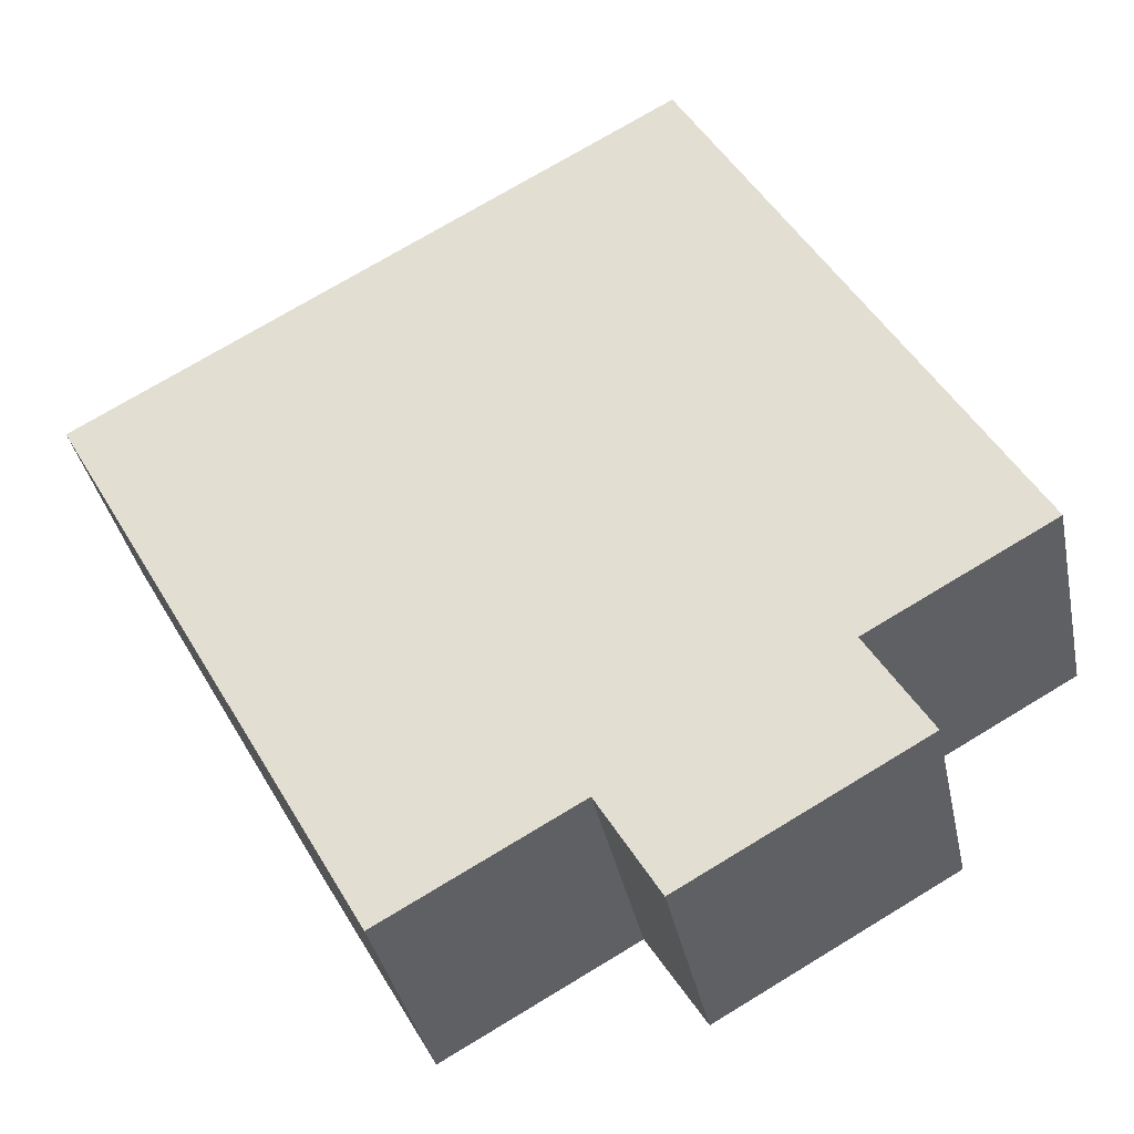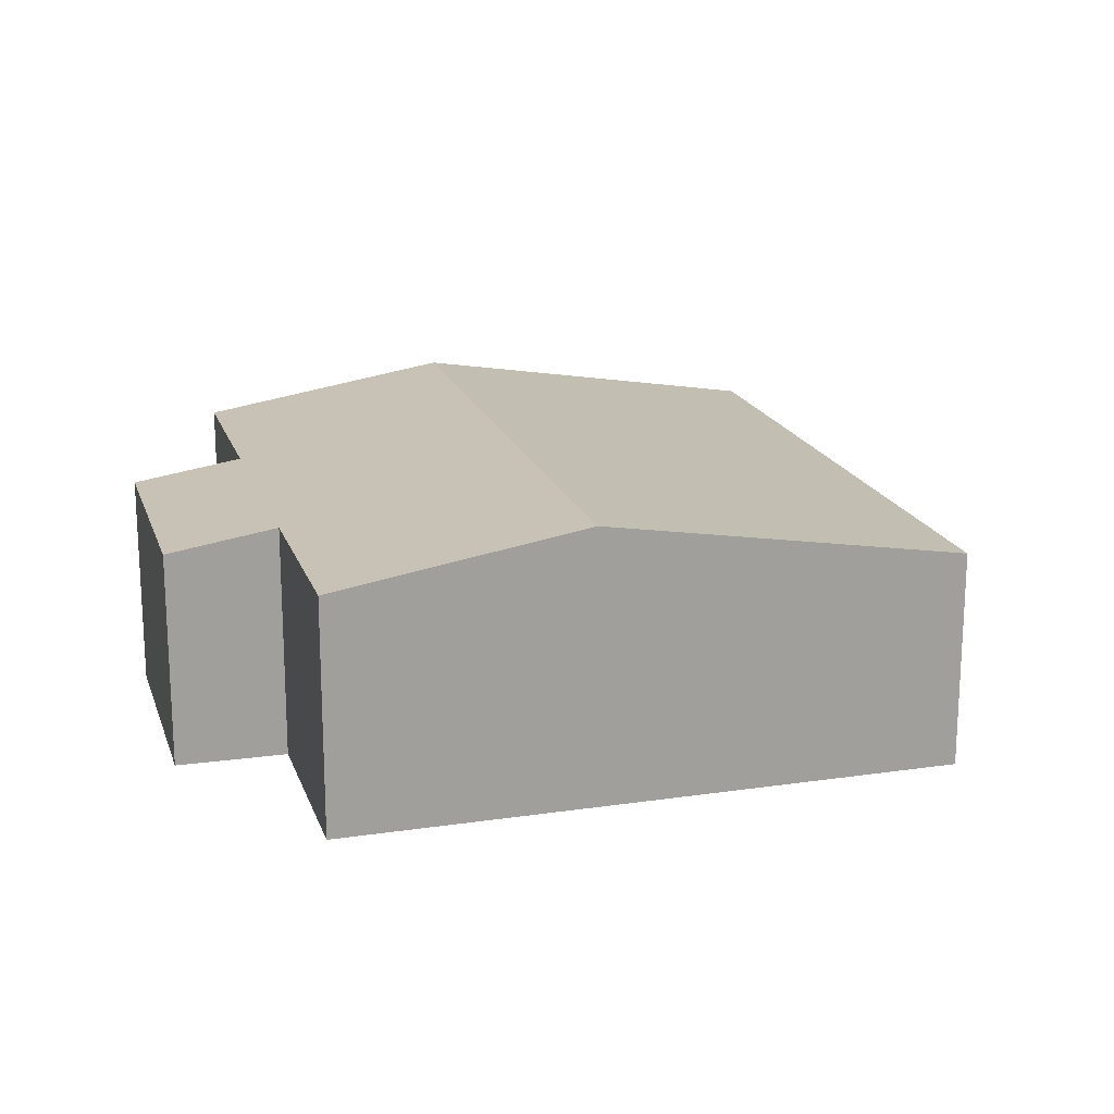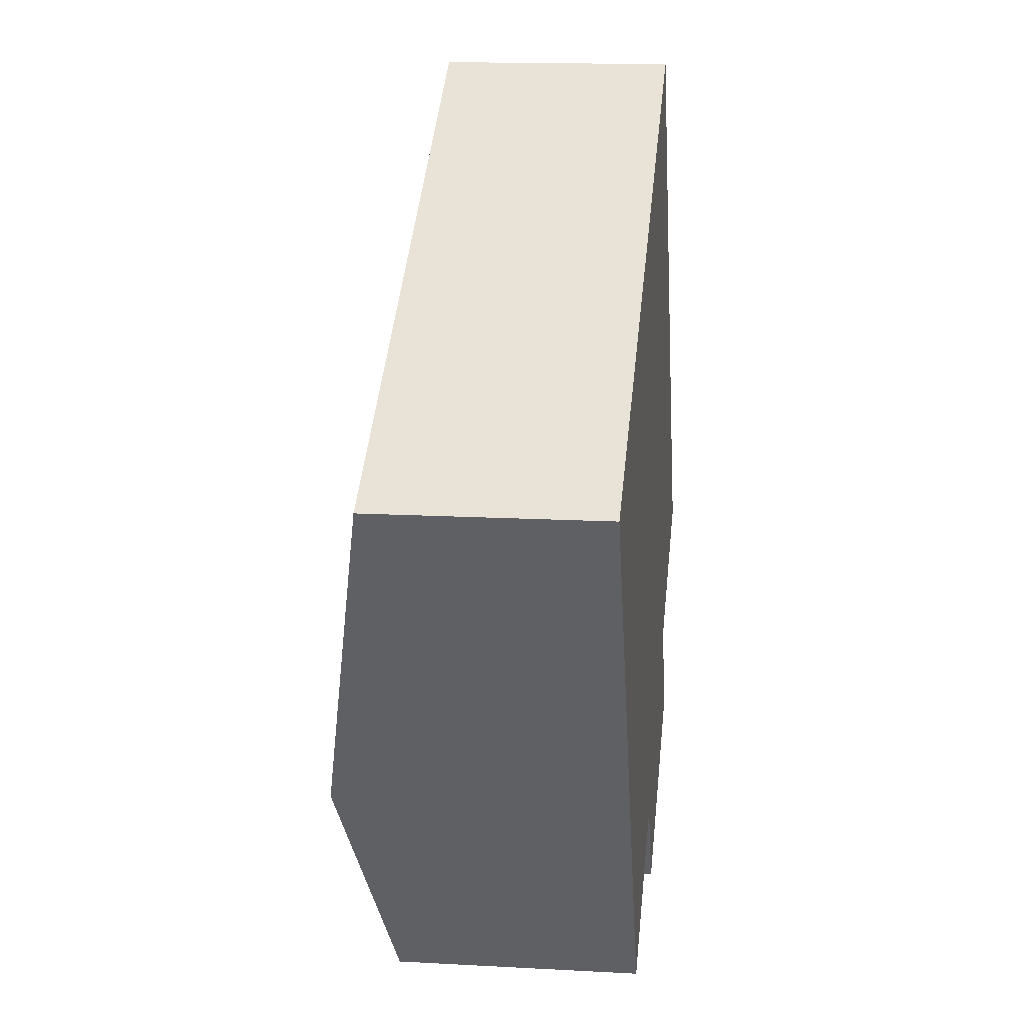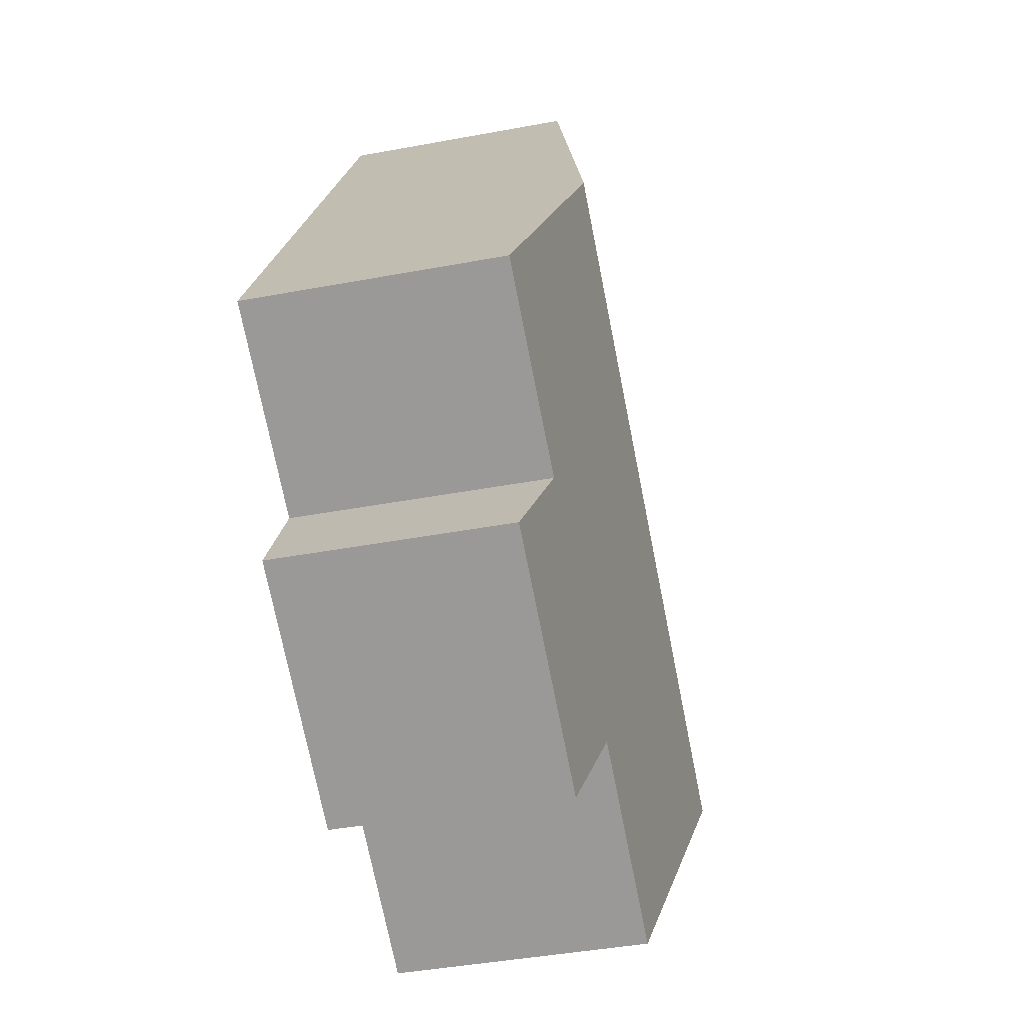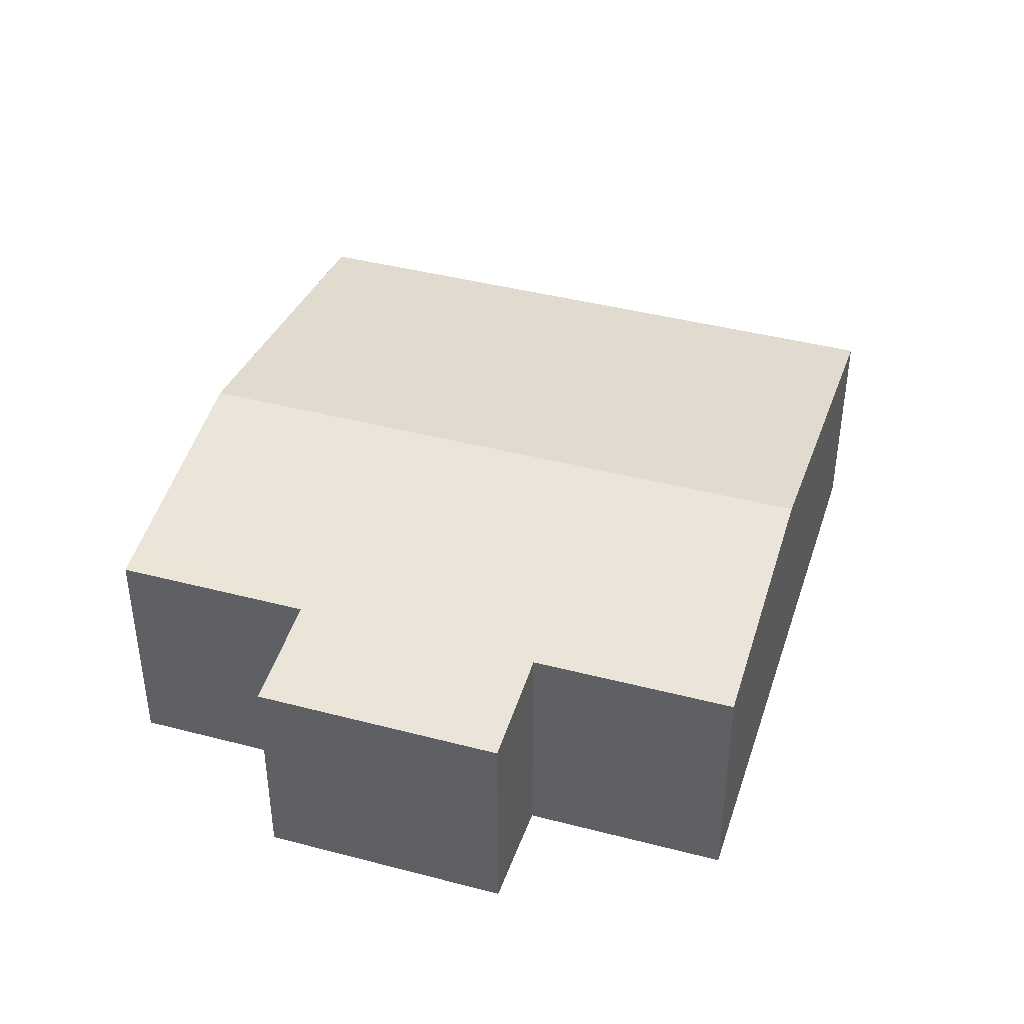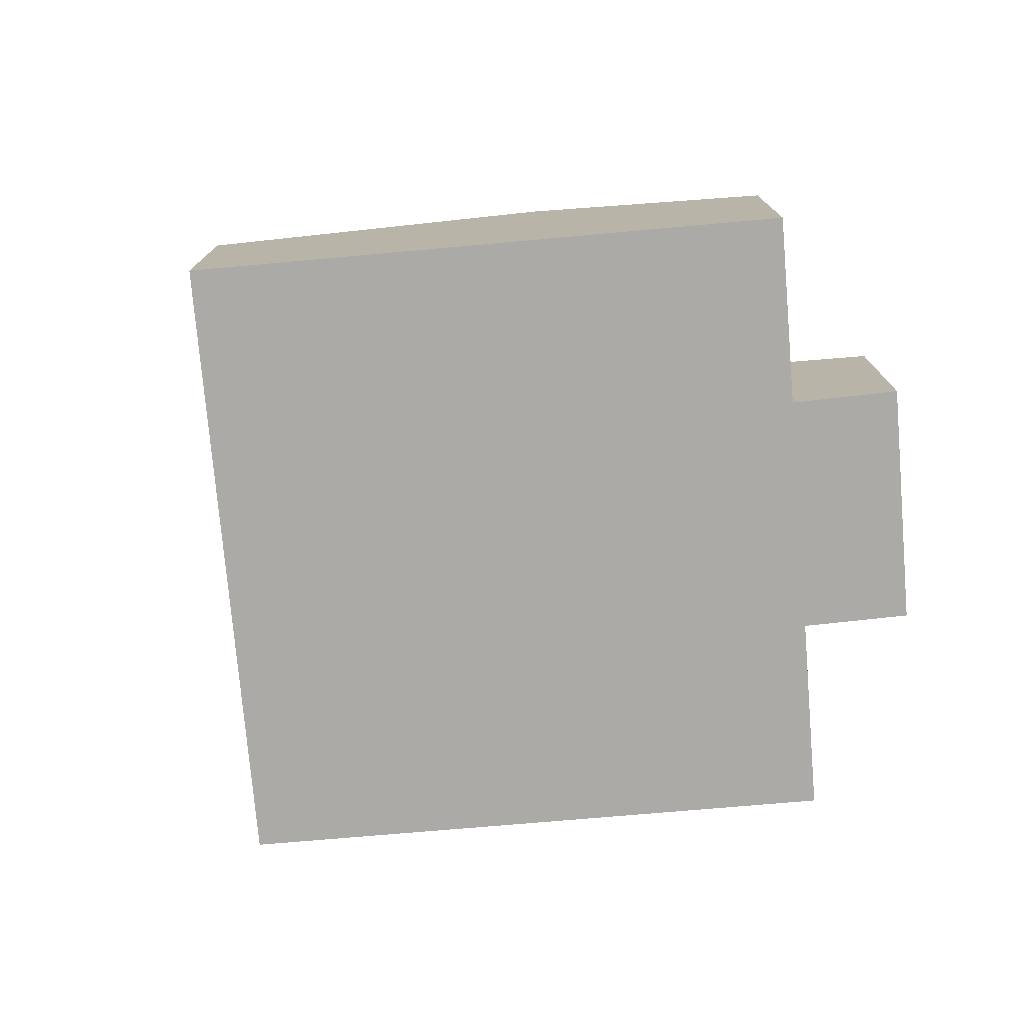
<metadata>
{"format":"obj","ext":"obj","renderer":"f3d","projection":"perspective","resolution":1024,"background":"white","views":[{"elev":-36.5,"azim":11.4,"up":"+Z"},{"elev":18.4,"azim":-135.3,"up":"+Y"},{"elev":15.1,"azim":-83.3,"up":"+Z"},{"elev":-41.5,"azim":102.8,"up":"+Z"},{"elev":41.8,"azim":168.2,"up":"+Y"},{"elev":-75.9,"azim":65.6,"up":"+Y"}]}
</metadata>
<code>
v  2.86 4.401 -5.099
v  7.693 3.74 -7.065
v  4.852 3.741 -8.65
v  11.88 4.401 -0.042
v  11.15 3.741 -5.118
v  12.06 3.455 -6.637
v  13.61 3.834 -3.086
v  13.89 3.742 -3.584
v  8.593 3.454 -8.586
v  9.003 3.454 5.045
v  0 3.454 2.115e-16
v  9.421 3.592 4.307
v  9.003 -3.089e-16 5.045
v  9.421 -2.637e-16 4.307
v  11.88 2.572e-18 -0.042
v  13.61 1.89e-16 -3.086
v  13.89 2.195e-16 -3.584
v  11.15 3.134e-16 -5.118
v  12.06 4.064e-16 -6.637
v  8.593 5.257e-16 -8.586
v  4.852 5.297e-16 -8.65
v  7.693 4.326e-16 -7.065
v  2.86 3.122e-16 -5.099
v  0 0 0
g defaultobject
f 1 2 3
f 2 1 4
f 2 4 5
f 2 5 6
f 5 4 7
f 5 7 8
f 6 9 2
f 10 1 11
f 1 10 4
f 4 10 12
f 13 12 10
f 12 13 4
f 4 13 14
f 4 14 15
f 4 15 7
f 7 15 16
f 7 16 8
f 8 16 17
f 18 6 5
f 6 18 19
f 17 5 8
f 5 17 18
f 19 9 6
f 9 19 20
f 2 21 3
f 21 2 22
f 9 22 2
f 22 9 20
f 21 1 3
f 1 21 23
f 1 23 11
f 11 23 24
f 24 10 11
f 10 24 13
f 19 22 20
f 22 19 18
f 22 23 21
f 23 22 18
f 23 18 17
f 23 17 16
f 23 16 24
f 24 16 15
f 24 15 14
f 24 14 13

</code>
